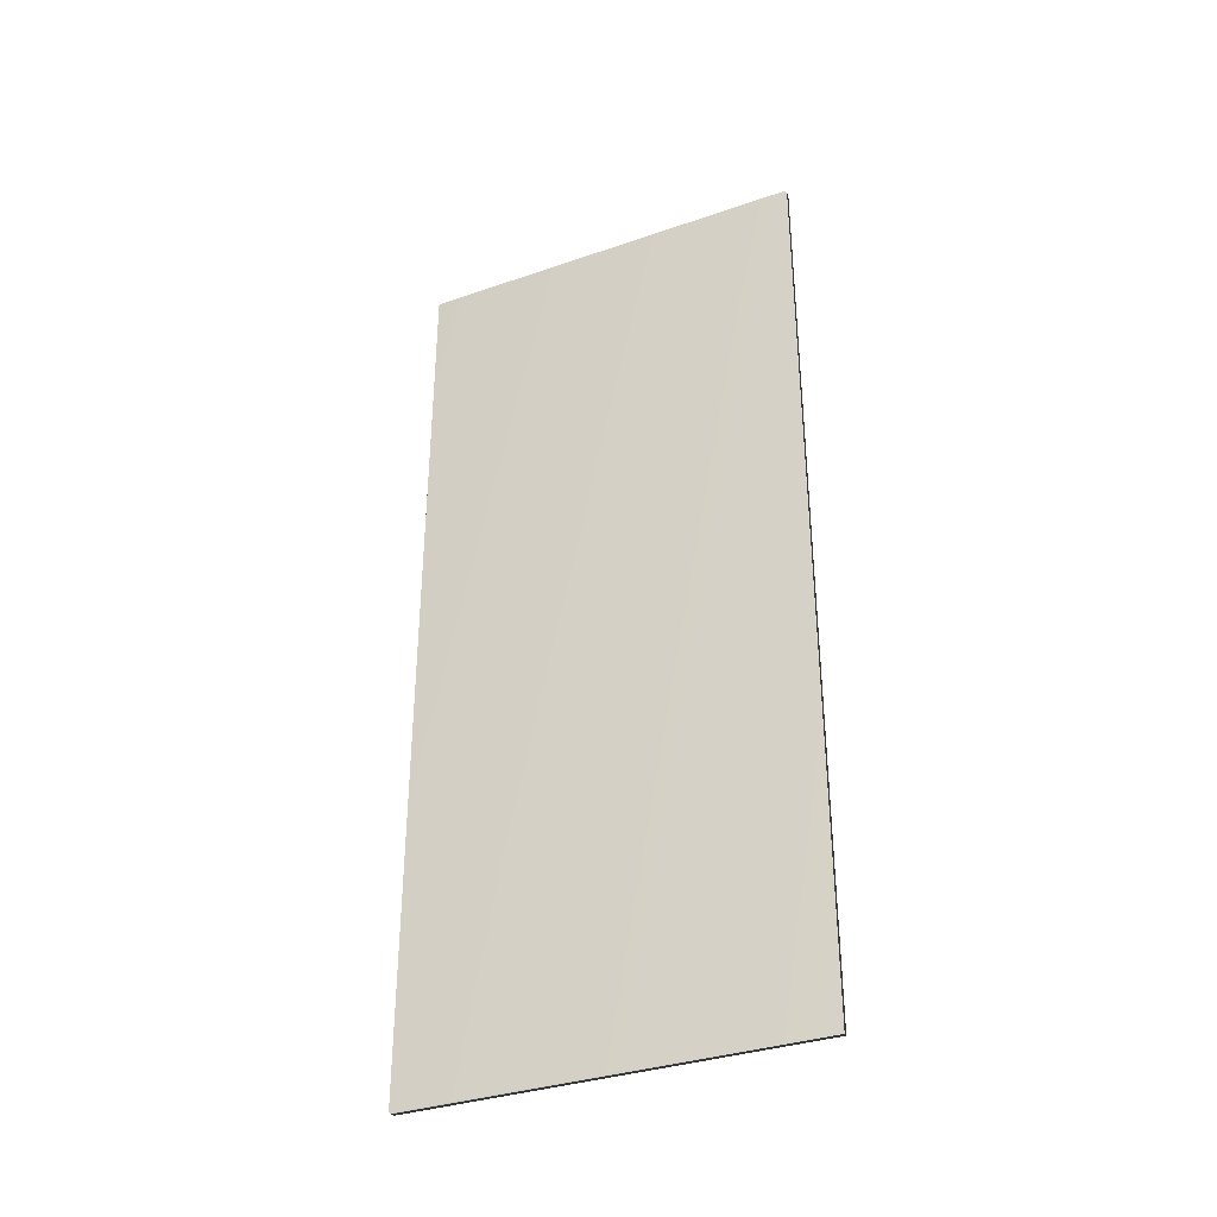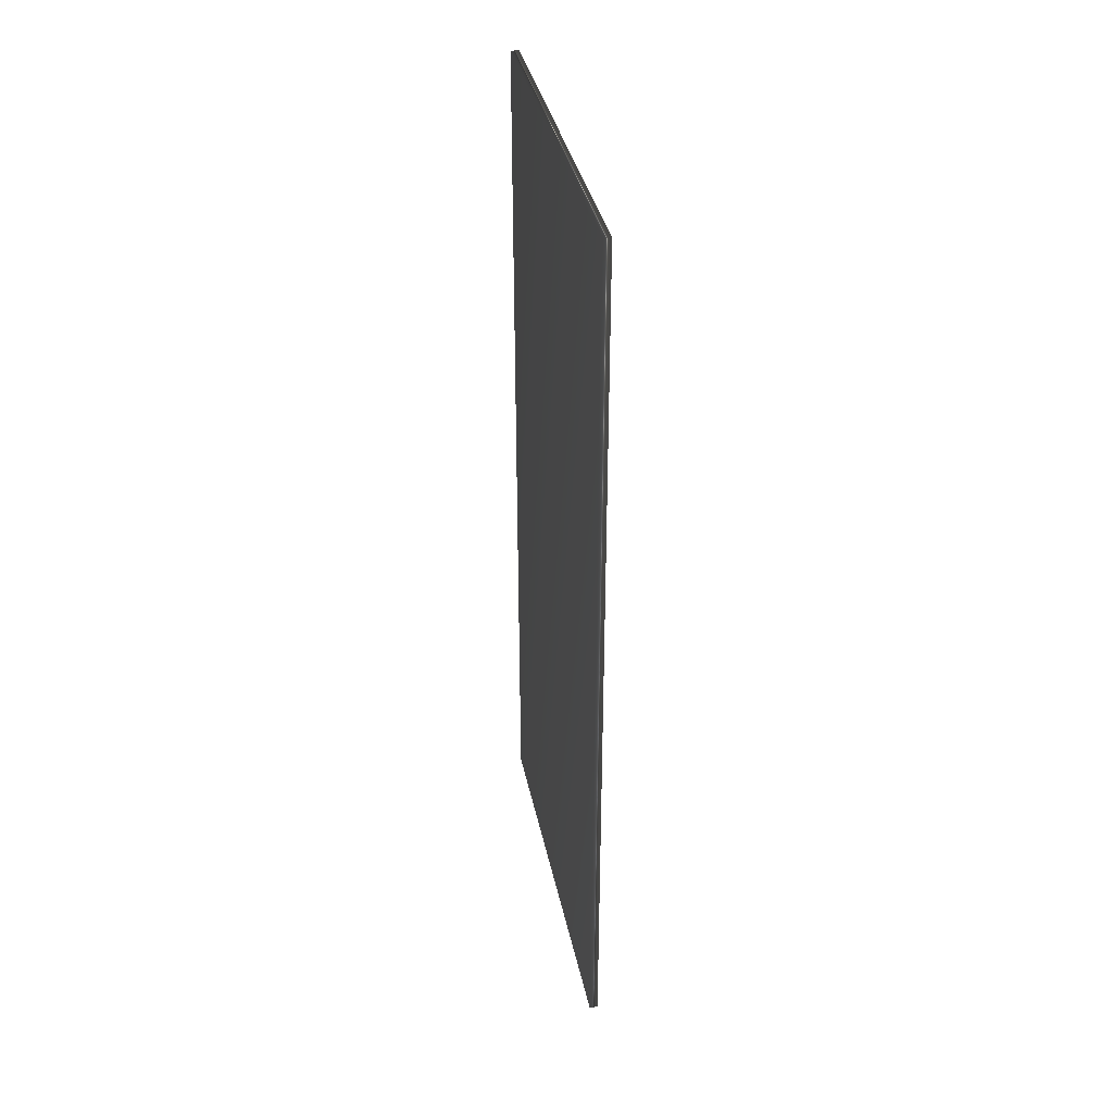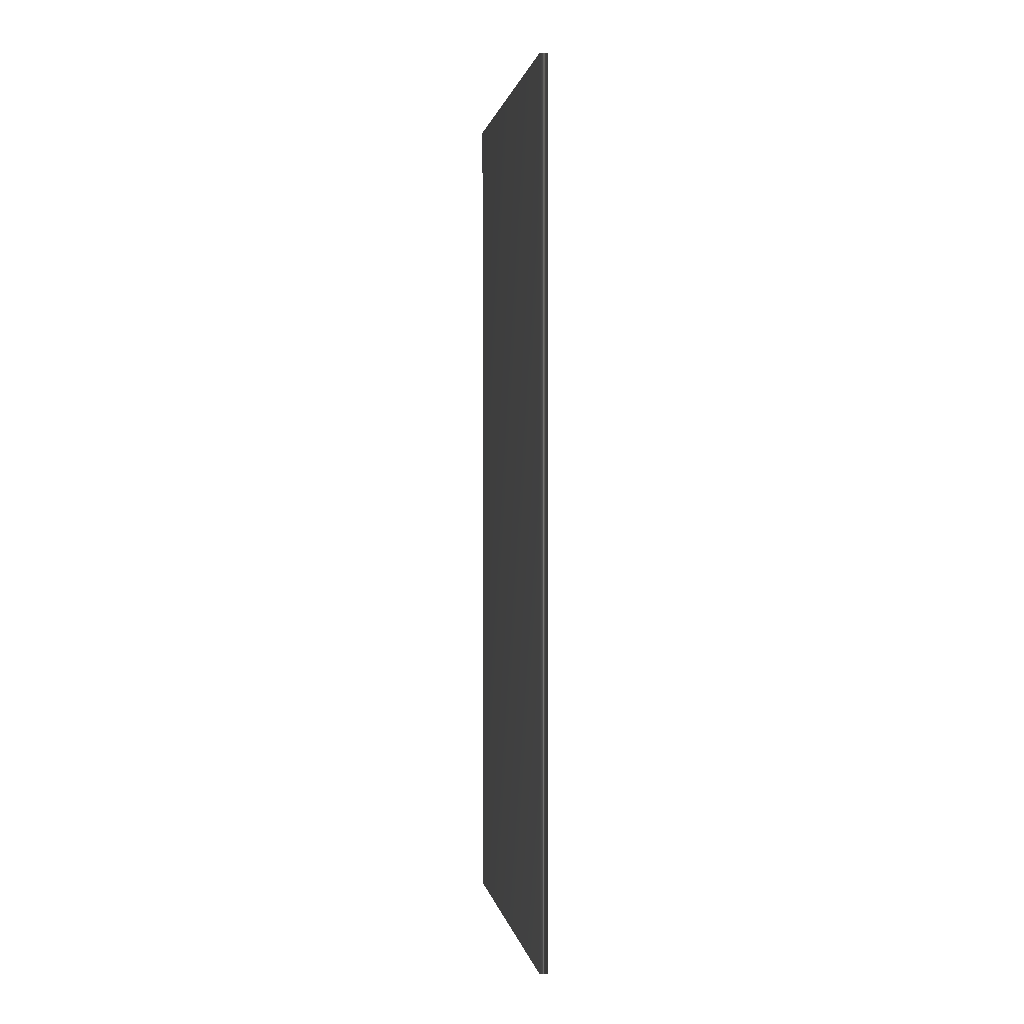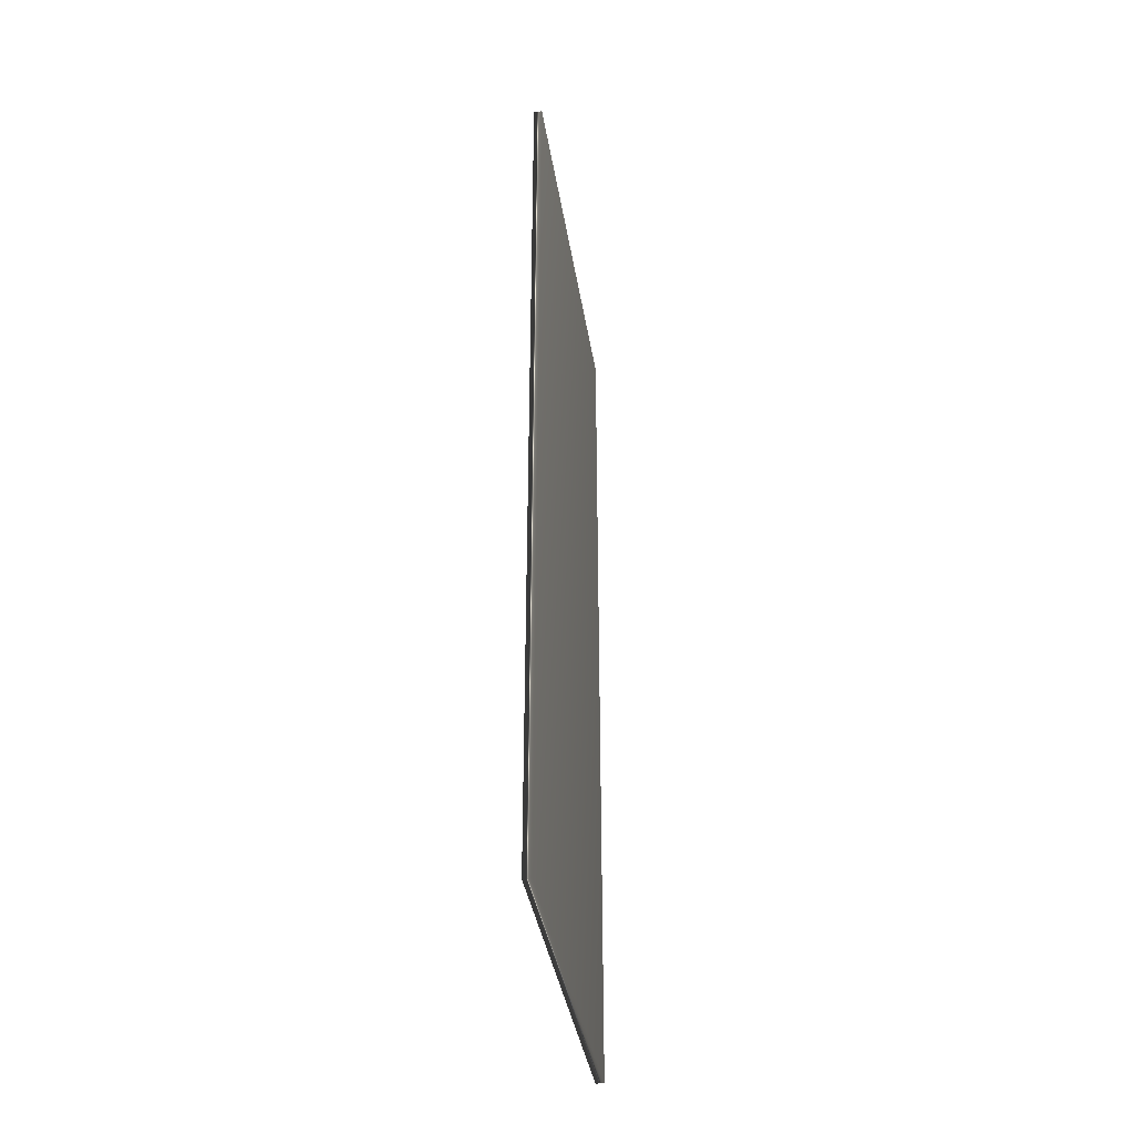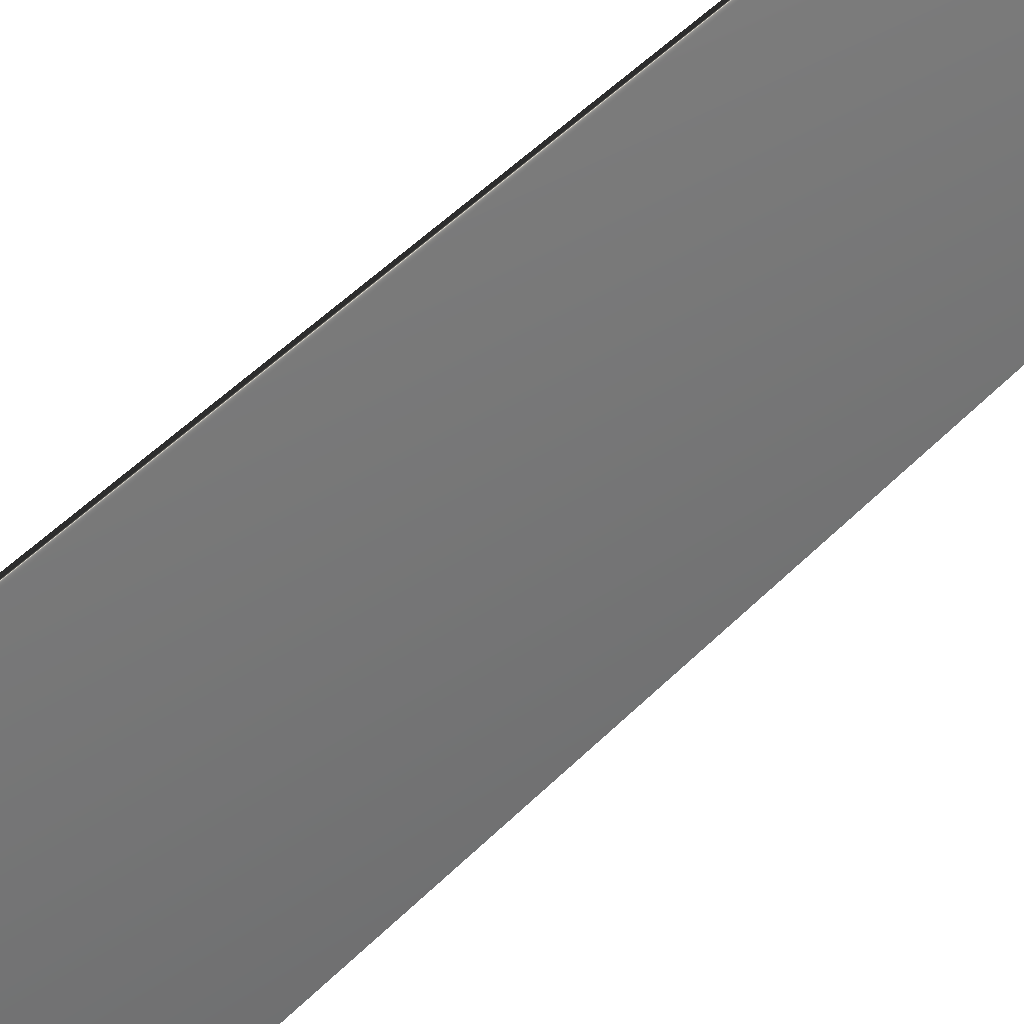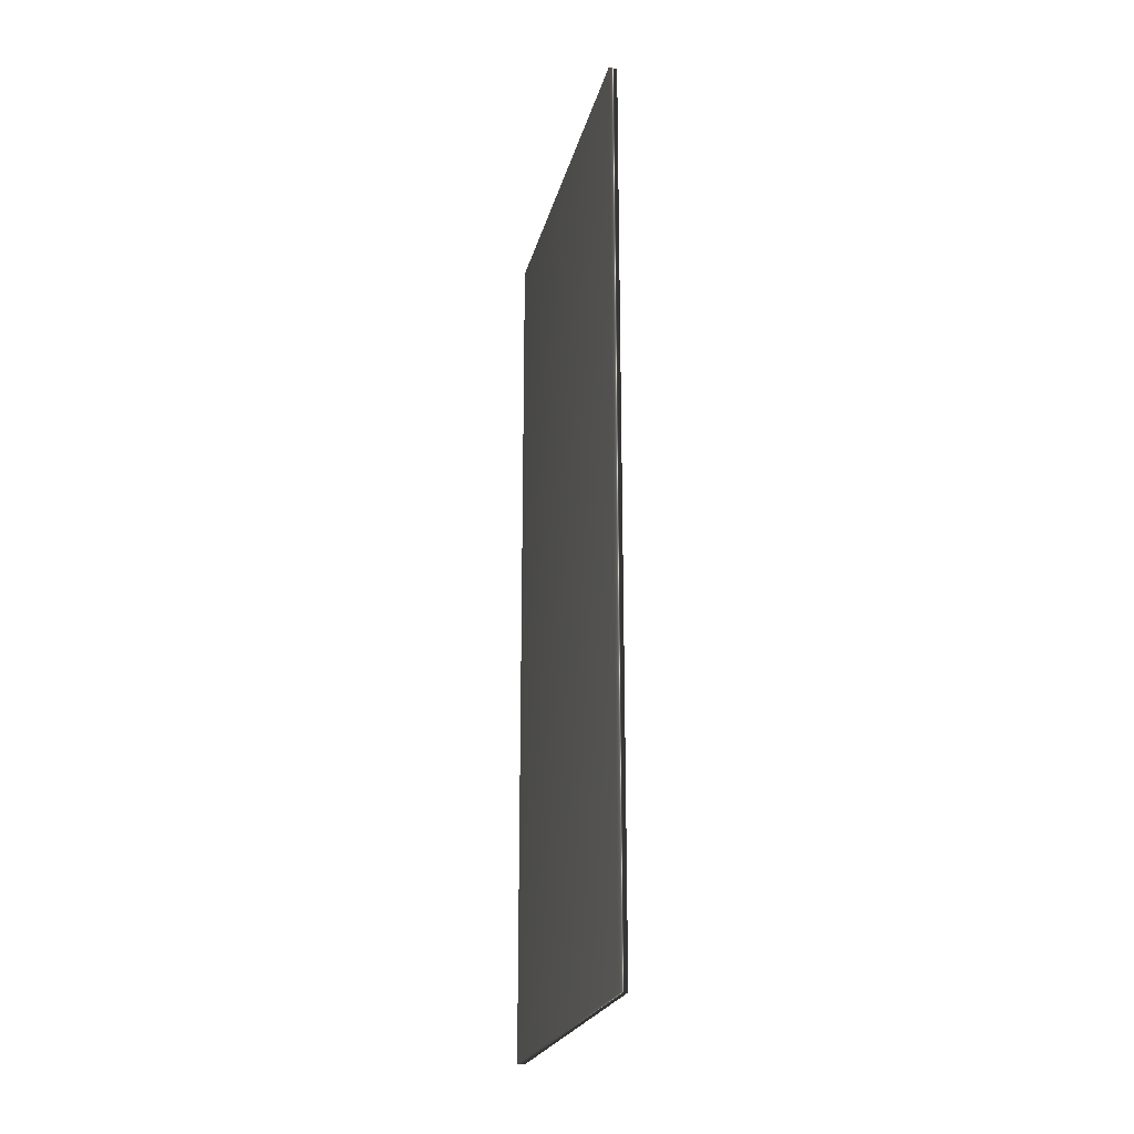
<metadata>
{"format":"obj","ext":"obj","renderer":"f3d","projection":"perspective","resolution":1024,"background":"white","views":[{"elev":-34.6,"azim":-47.8,"up":"+Y"},{"elev":36.3,"azim":-174.1,"up":"+Y"},{"elev":1.0,"azim":-171.7,"up":"+Y"},{"elev":-37.6,"azim":26.2,"up":"+Y"},{"elev":59.0,"azim":-134.5,"up":"+Z"},{"elev":-22.7,"azim":-175.8,"up":"+Y"}]}
</metadata>
<code>
v -72.53 9.339 -72.72
v -72.53 0.3385 -72.72
v -72.61 9.339 -72.7
v -72.61 0.3385 -72.7
v -71.43 0.3385 -68.92
v -71.43 9.339 -68.92
v -71.35 9.339 -68.95
v -71.35 0.3385 -68.95
f 1 2 3
f 3 2 4
f 5 6 4
f 4 6 3
f 7 1 6
f 6 1 3
f 8 5 2
f 2 5 4
f 2 1 8
f 8 1 7
f 8 7 5
f 5 7 6

</code>
